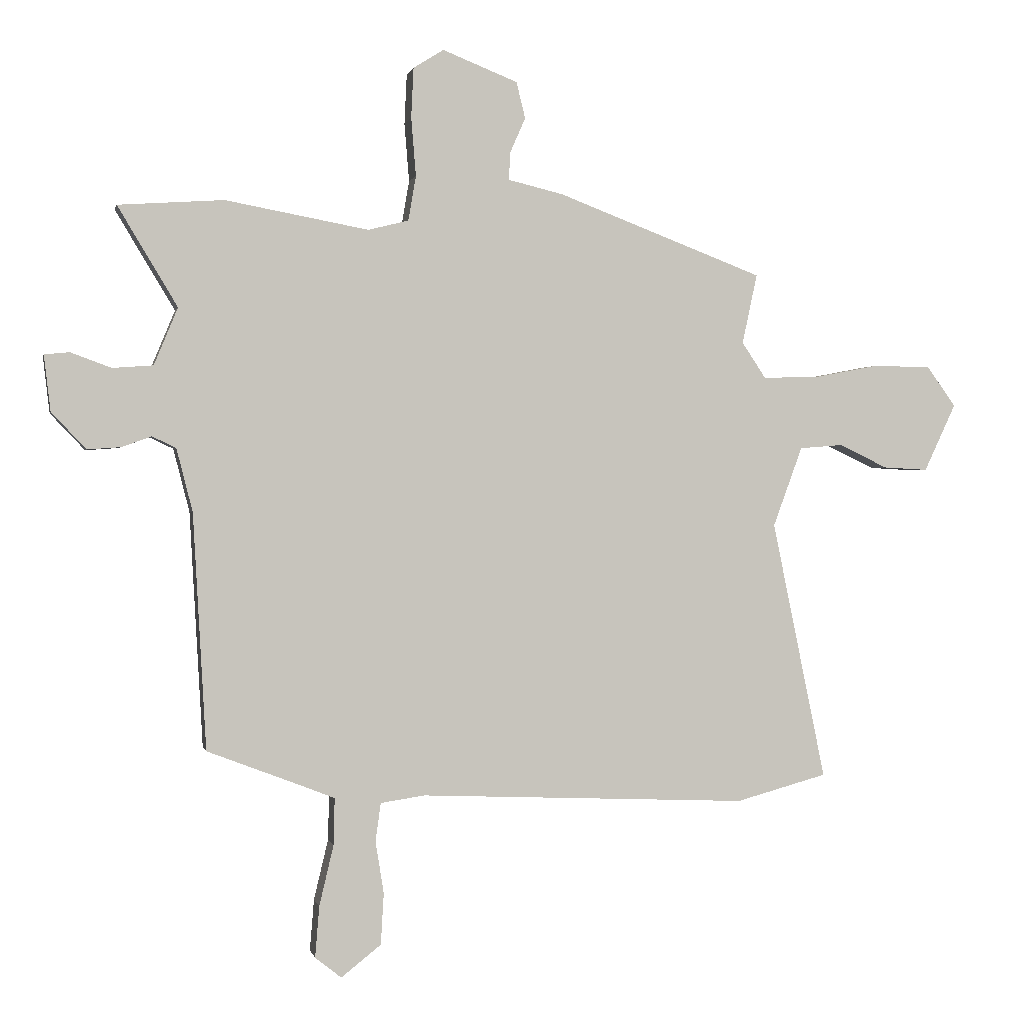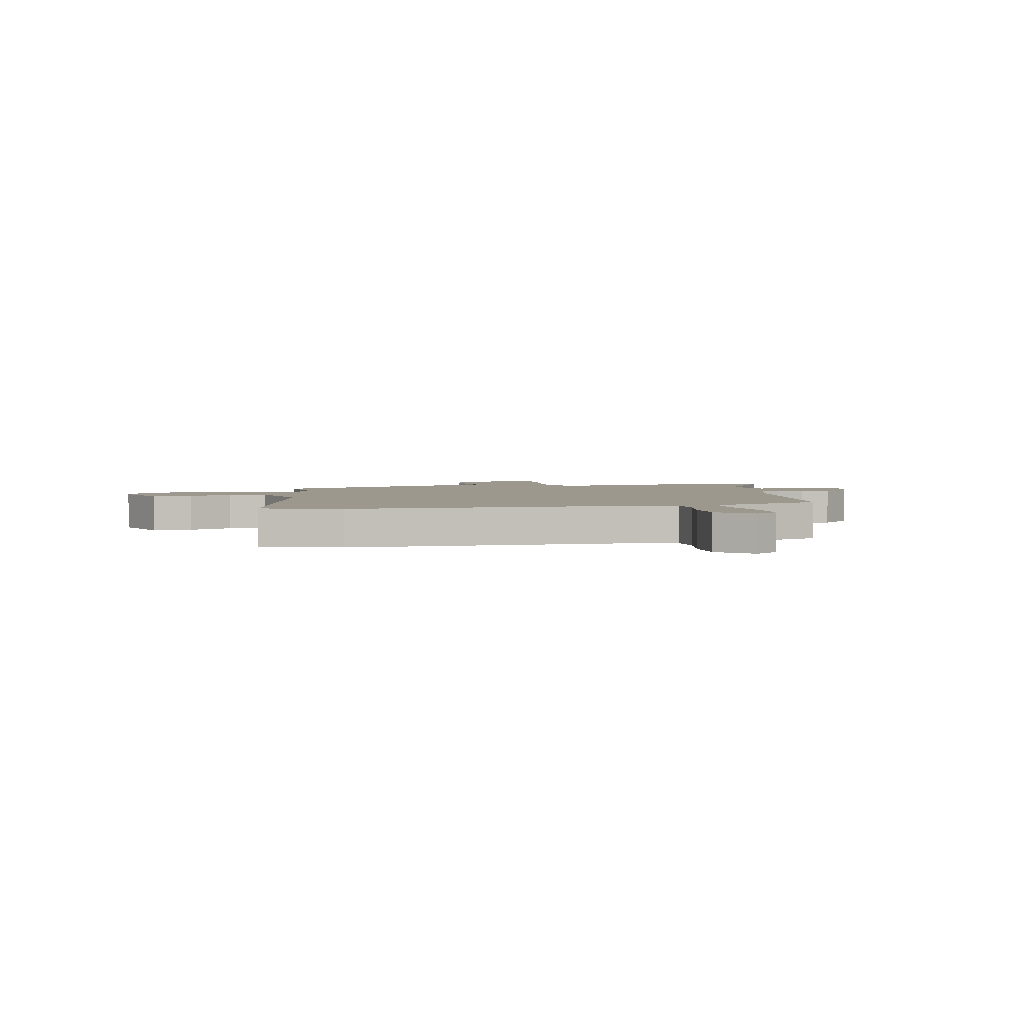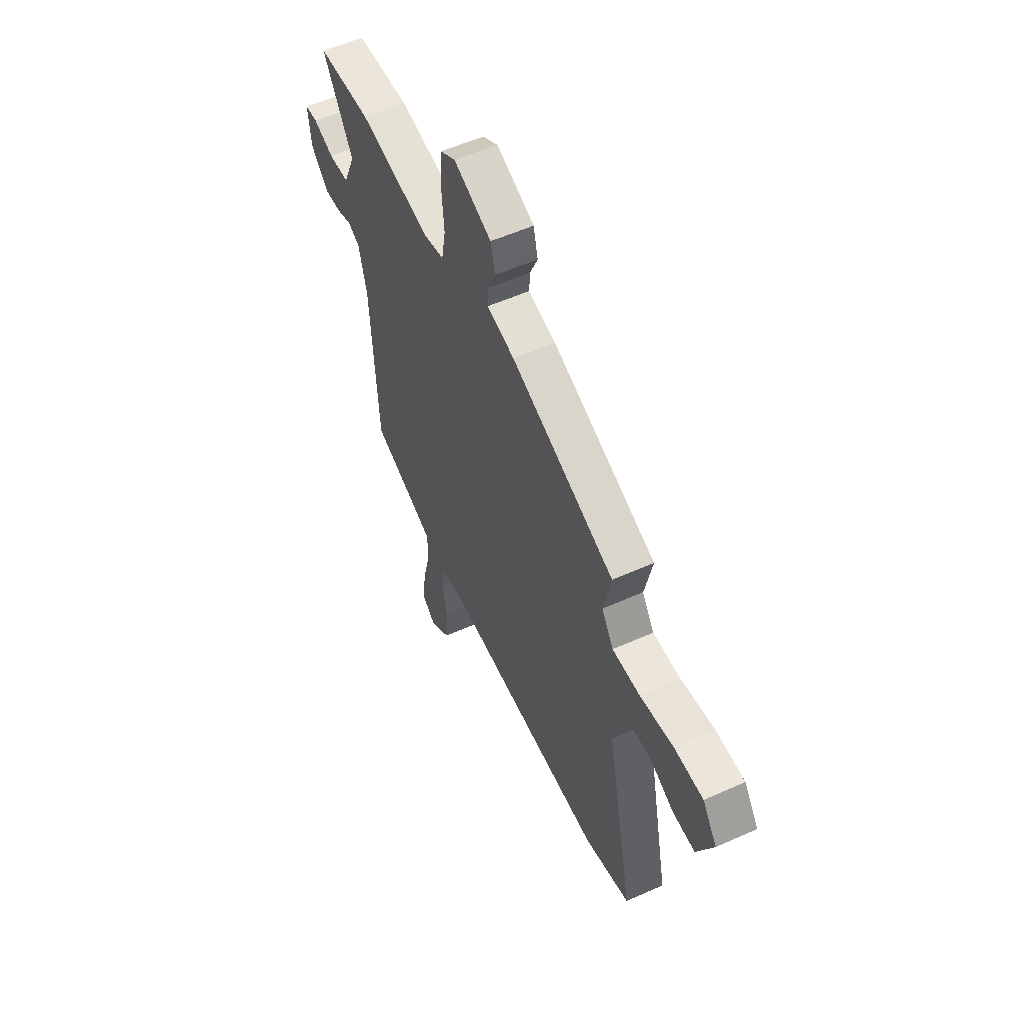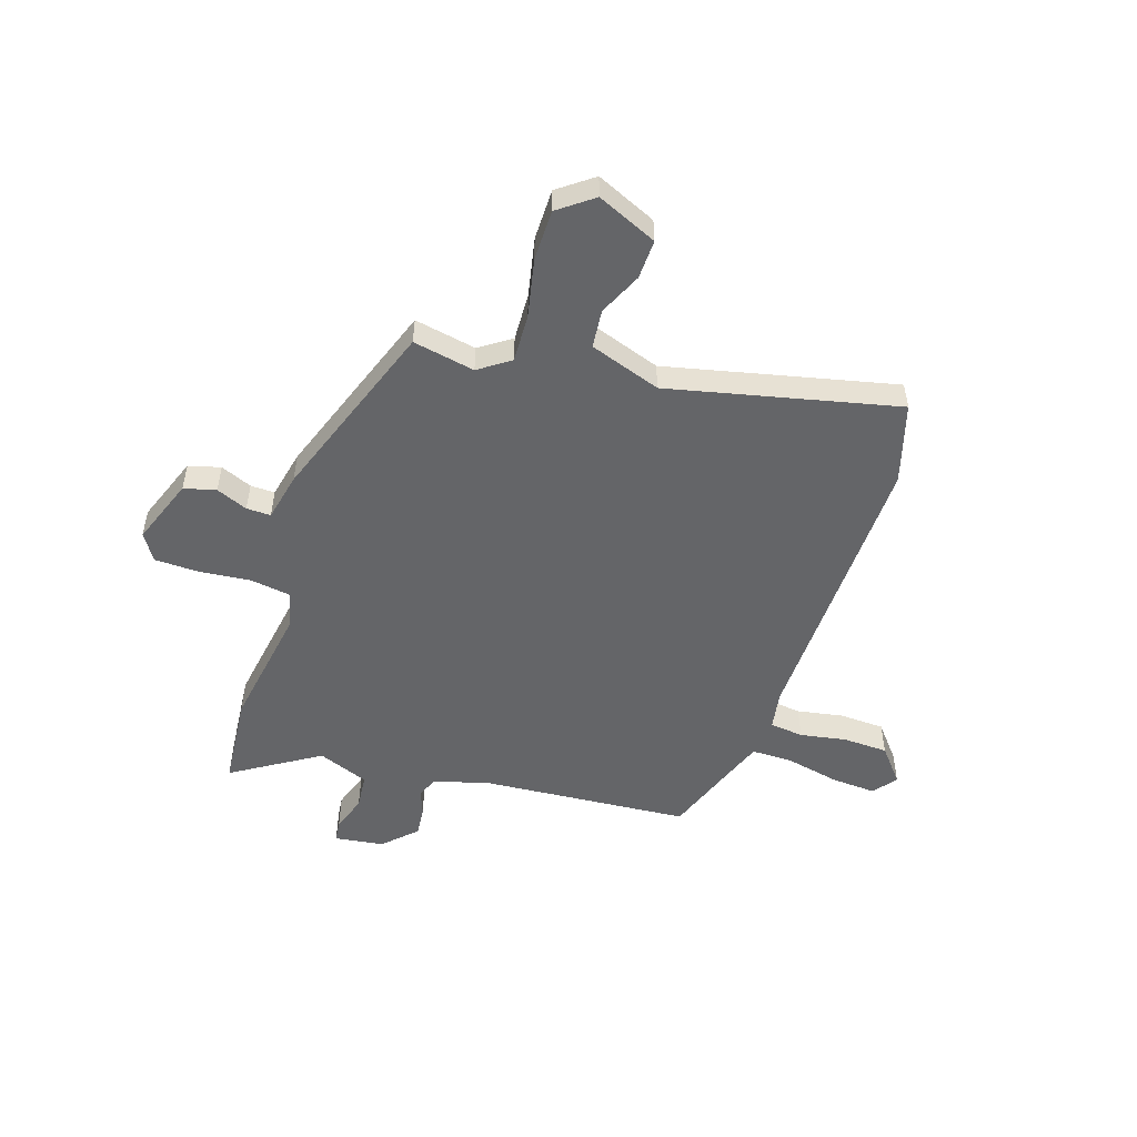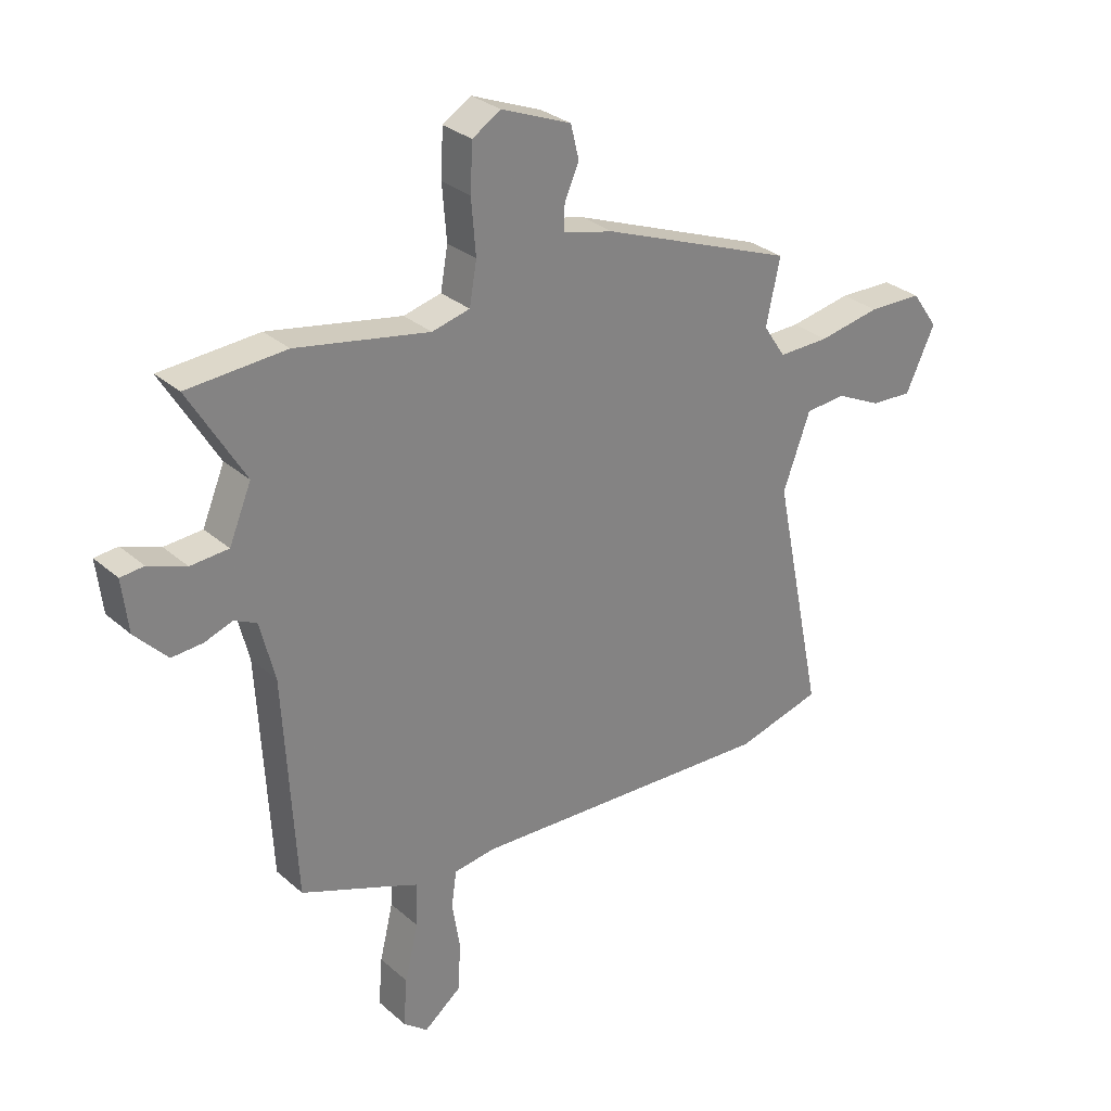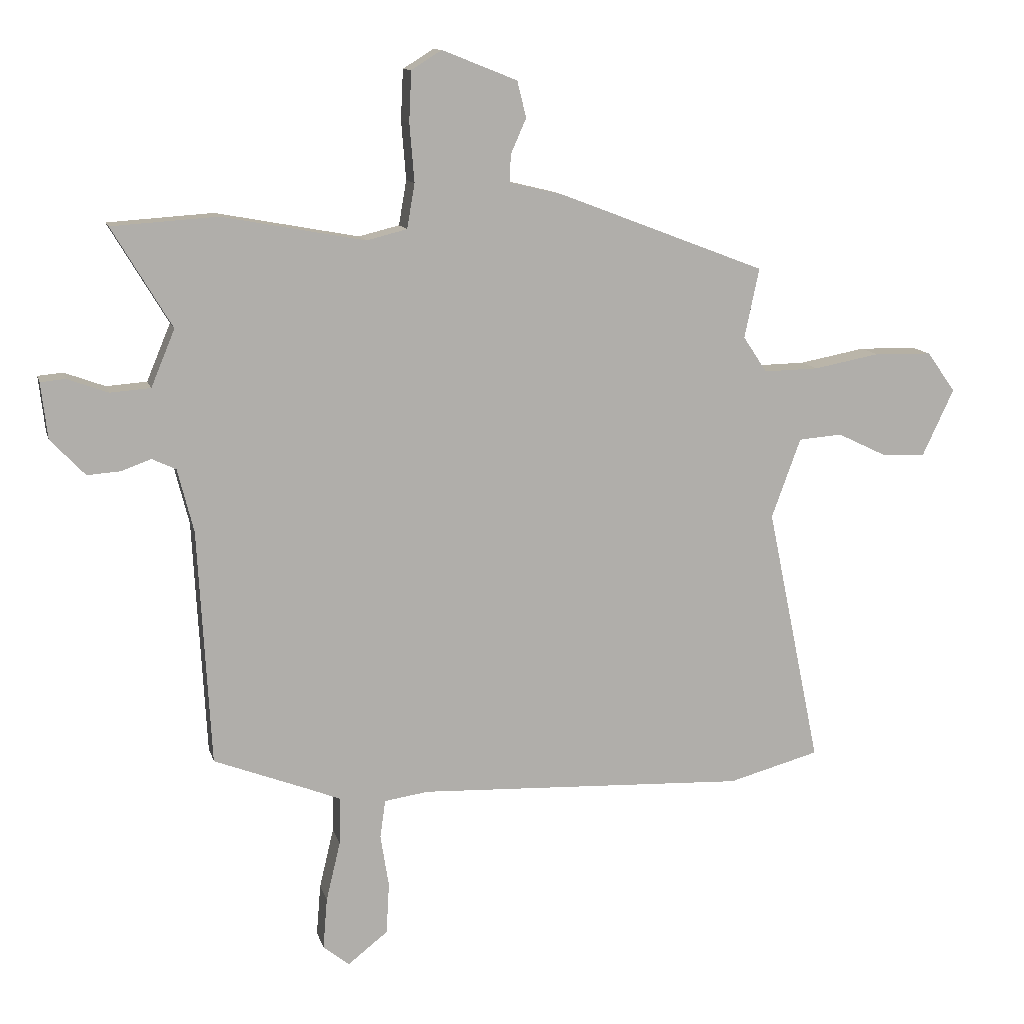
<metadata>
{"format":"obj","ext":"obj","renderer":"f3d","projection":"perspective","resolution":1024,"background":"white","views":[{"elev":0.3,"azim":-11.8,"up":"+Z"},{"elev":3.0,"azim":170.3,"up":"+Y"},{"elev":55.8,"azim":64.9,"up":"+Z"},{"elev":-51.5,"azim":73.1,"up":"+Y"},{"elev":29.6,"azim":-38.4,"up":"+Z"},{"elev":11.8,"azim":-13.6,"up":"+Z"}]}
</metadata>
<code>
v 0.601 0.07 -0.472
v 0.448 0.07 -0.514
v -0.105 0.07 -0.491
v -0.179 0.07 -0.502
v -0.188 0.07 -0.566
v -0.174 0.07 -0.654
v -0.179 0.07 -0.74
v -0.246 0.07 -0.793
v -0.29 0.07 -0.758
v -0.283 0.07 -0.672
v -0.259 0.07 -0.571
v -0.257 0.07 -0.492
v -0.312 0.07 -0.47
v -0.471 0.07 -0.409
v -0.493 0.07 -0.013
v -0.52 0.07 0.093
v -0.56 0.07 0.112
v -0.61 0.07 0.094
v -0.666 0.07 0.09
v -0.724 0.07 0.151
v -0.735 0.07 0.245
v -0.693 0.07 0.249
v -0.625 0.07 0.224
v -0.557 0.07 0.229
v -0.517 0.07 0.325
v -0.617 0.07 0.492
v -0.44 0.07 0.504
v -0.2 0.07 0.46
v -0.132 0.07 0.477
v -0.119 0.07 0.552
v -0.127 0.07 0.65
v -0.123 0.07 0.734
v -0.072 0.07 0.766
v 0.054 0.07 0.716
v 0.069 0.07 0.655
v 0.043 0.07 0.596
v 0.041 0.07 0.55
v 0.133 0.07 0.528
v 0.479 0.07 0.396
v 0.454 0.07 0.279
v 0.494 0.07 0.219
v 0.586 0.07 0.221
v 0.697 0.07 0.242
v 0.794 0.07 0.24
v 0.842 0.07 0.173
v 0.789 0.07 0.06
v 0.714 0.07 0.064
v 0.633 0.07 0.103
v 0.56 0.07 0.097
v 0.511 0.07 -0.037
v 0.601 0 -0.472
v 0.448 0 -0.514
v -0.105 0 -0.491
v -0.179 0 -0.502
v -0.188 0 -0.566
v -0.174 0 -0.654
v -0.179 0 -0.74
v -0.246 0 -0.793
v -0.29 0 -0.758
v -0.283 0 -0.672
v -0.259 0 -0.571
v -0.257 0 -0.492
v -0.312 0 -0.47
v -0.471 0 -0.409
v -0.493 0 -0.013
v -0.52 0 0.093
v -0.56 0 0.112
v -0.61 0 0.094
v -0.666 0 0.09
v -0.724 0 0.151
v -0.735 0 0.245
v -0.693 0 0.249
v -0.625 0 0.224
v -0.557 0 0.229
v -0.517 0 0.325
v -0.617 0 0.492
v -0.44 0 0.504
v -0.2 0 0.46
v -0.132 0 0.477
v -0.119 0 0.552
v -0.127 0 0.65
v -0.123 0 0.734
v -0.072 0 0.766
v 0.054 0 0.716
v 0.069 0 0.655
v 0.043 0 0.596
v 0.041 0 0.55
v 0.133 0 0.528
v 0.479 0 0.396
v 0.454 0 0.279
v 0.494 0 0.219
v 0.586 0 0.221
v 0.697 0 0.242
v 0.794 0 0.24
v 0.842 0 0.173
v 0.789 0 0.06
v 0.714 0 0.064
v 0.633 0 0.103
v 0.56 0 0.097
v 0.511 0 -0.037
f 46 47 48
f 45 46 48
f 44 45 48
f 43 44 48
f 42 43 48
f 41 42 48 49
f 40 41 49 50
f 37 38 39 40
f 34 35 36
f 33 34 36
f 32 33 36
f 31 32 36
f 30 31 36
f 29 30 36 37
f 25 26 27 28
f 24 25 28 29
f 21 22 23
f 20 21 23
f 19 20 23
f 18 19 23
f 17 18 23
f 16 17 23 24
f 13 14 15
f 12 13 15 16
f 9 10 11
f 8 9 11
f 7 8 11
f 6 7 11
f 5 6 11
f 4 5 11 12
f 37 40 50
f 29 37 50
f 24 29 50
f 16 24 50
f 12 16 50
f 4 12 50
f 3 4 50
f 1 2 3 50
f 98 97 96
f 98 96 95
f 98 95 94
f 98 94 93
f 98 93 92
f 99 98 92 91
f 100 99 91 90
f 90 89 88 87
f 86 85 84
f 86 84 83
f 86 83 82
f 86 82 81
f 86 81 80
f 87 86 80 79
f 78 77 76 75
f 79 78 75 74
f 73 72 71
f 73 71 70
f 73 70 69
f 73 69 68
f 73 68 67
f 74 73 67 66
f 65 64 63
f 66 65 63 62
f 61 60 59
f 61 59 58
f 61 58 57
f 61 57 56
f 61 56 55
f 62 61 55 54
f 100 90 87
f 100 87 79
f 100 79 74
f 100 74 66
f 100 66 62
f 100 62 54
f 100 54 53
f 100 53 52 51
f 1 51 52 2
f 2 52 53 3
f 3 53 54 4
f 4 54 55 5
f 5 55 56 6
f 6 56 57 7
f 7 57 58 8
f 8 58 59 9
f 9 59 60 10
f 10 60 61 11
f 11 61 62 12
f 12 62 63 13
f 13 63 64 14
f 14 64 65 15
f 15 65 66 16
f 16 66 67 17
f 17 67 68 18
f 18 68 69 19
f 19 69 70 20
f 20 70 71 21
f 21 71 72 22
f 22 72 73 23
f 23 73 74 24
f 24 74 75 25
f 25 75 76 26
f 26 76 77 27
f 27 77 78 28
f 28 78 79 29
f 29 79 80 30
f 30 80 81 31
f 31 81 82 32
f 32 82 83 33
f 33 83 84 34
f 34 84 85 35
f 35 85 86 36
f 36 86 87 37
f 37 87 88 38
f 38 88 89 39
f 39 89 90 40
f 40 90 91 41
f 41 91 92 42
f 42 92 93 43
f 43 93 94 44
f 44 94 95 45
f 45 95 96 46
f 46 96 97 47
f 47 97 98 48
f 48 98 99 49
f 49 99 100 50
f 50 100 51 1

</code>
